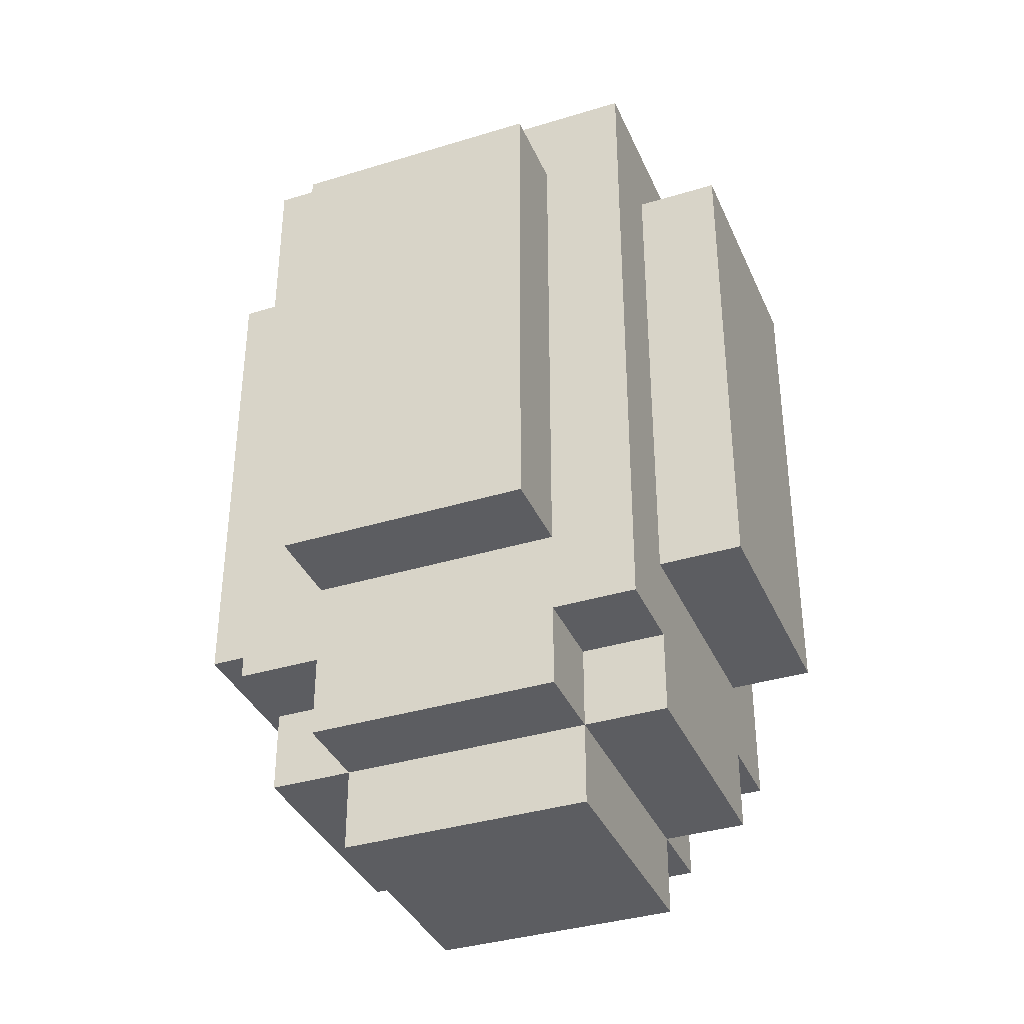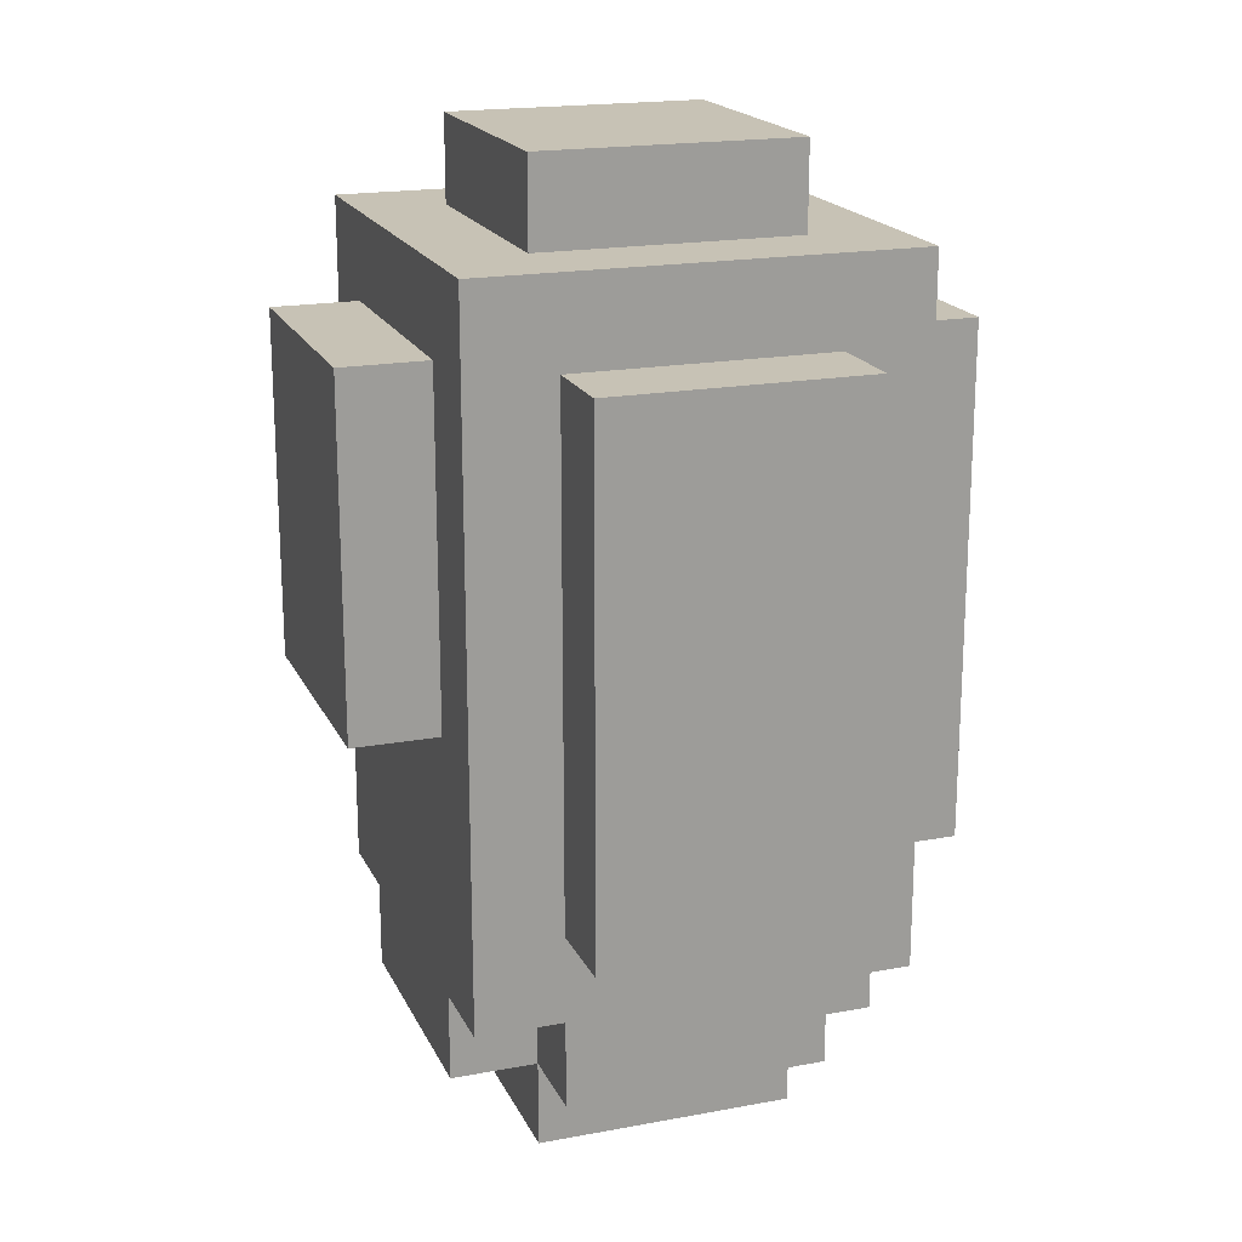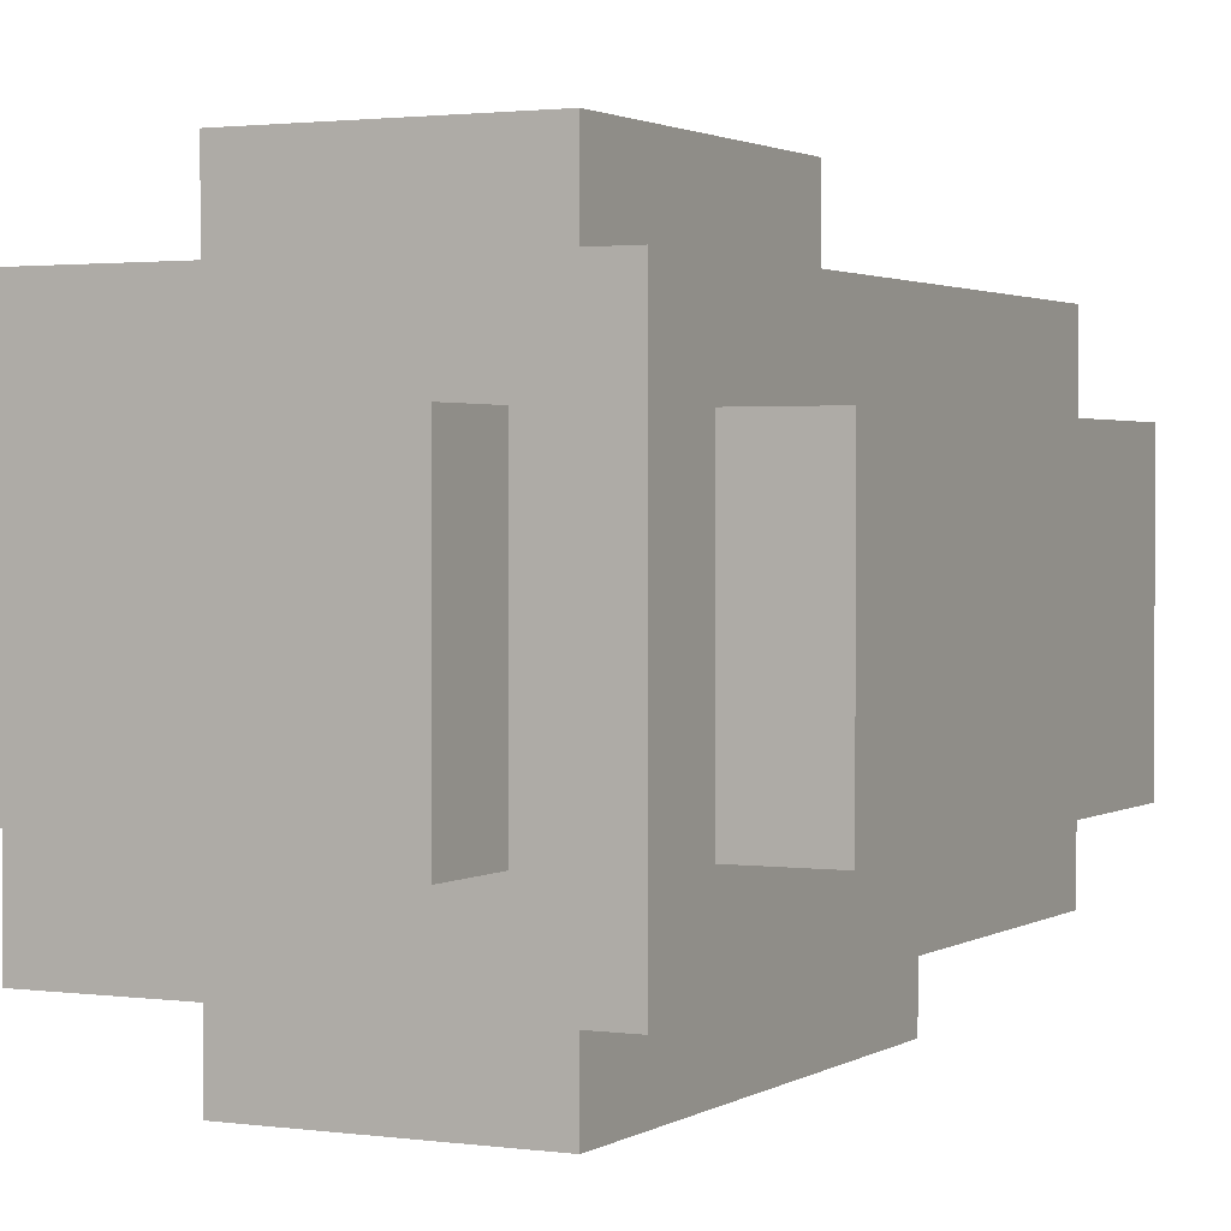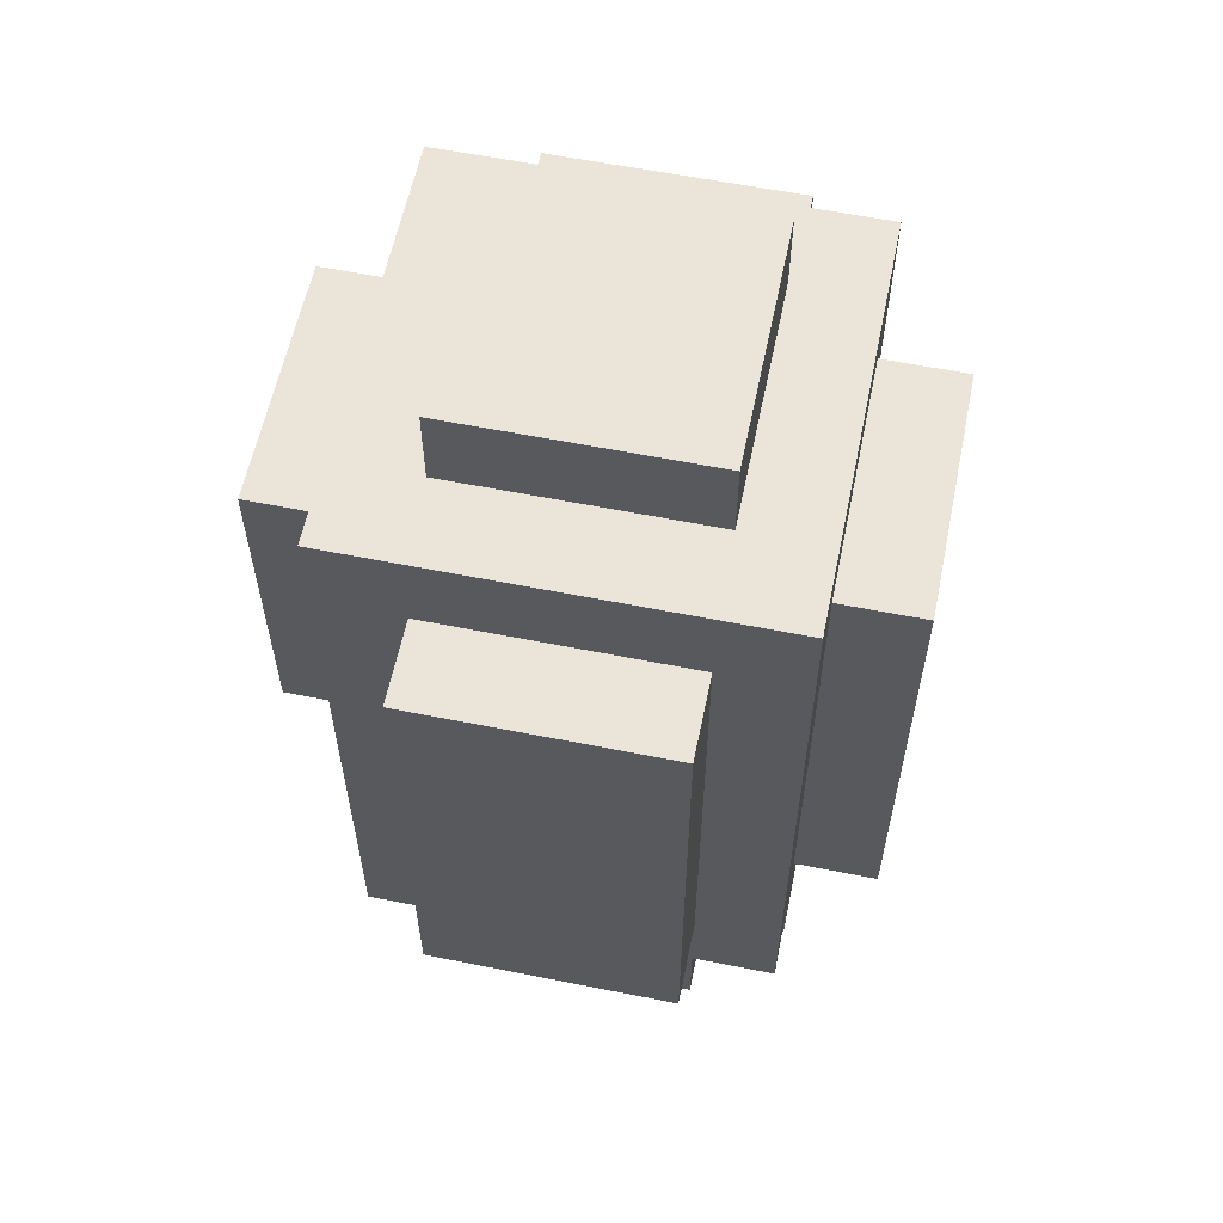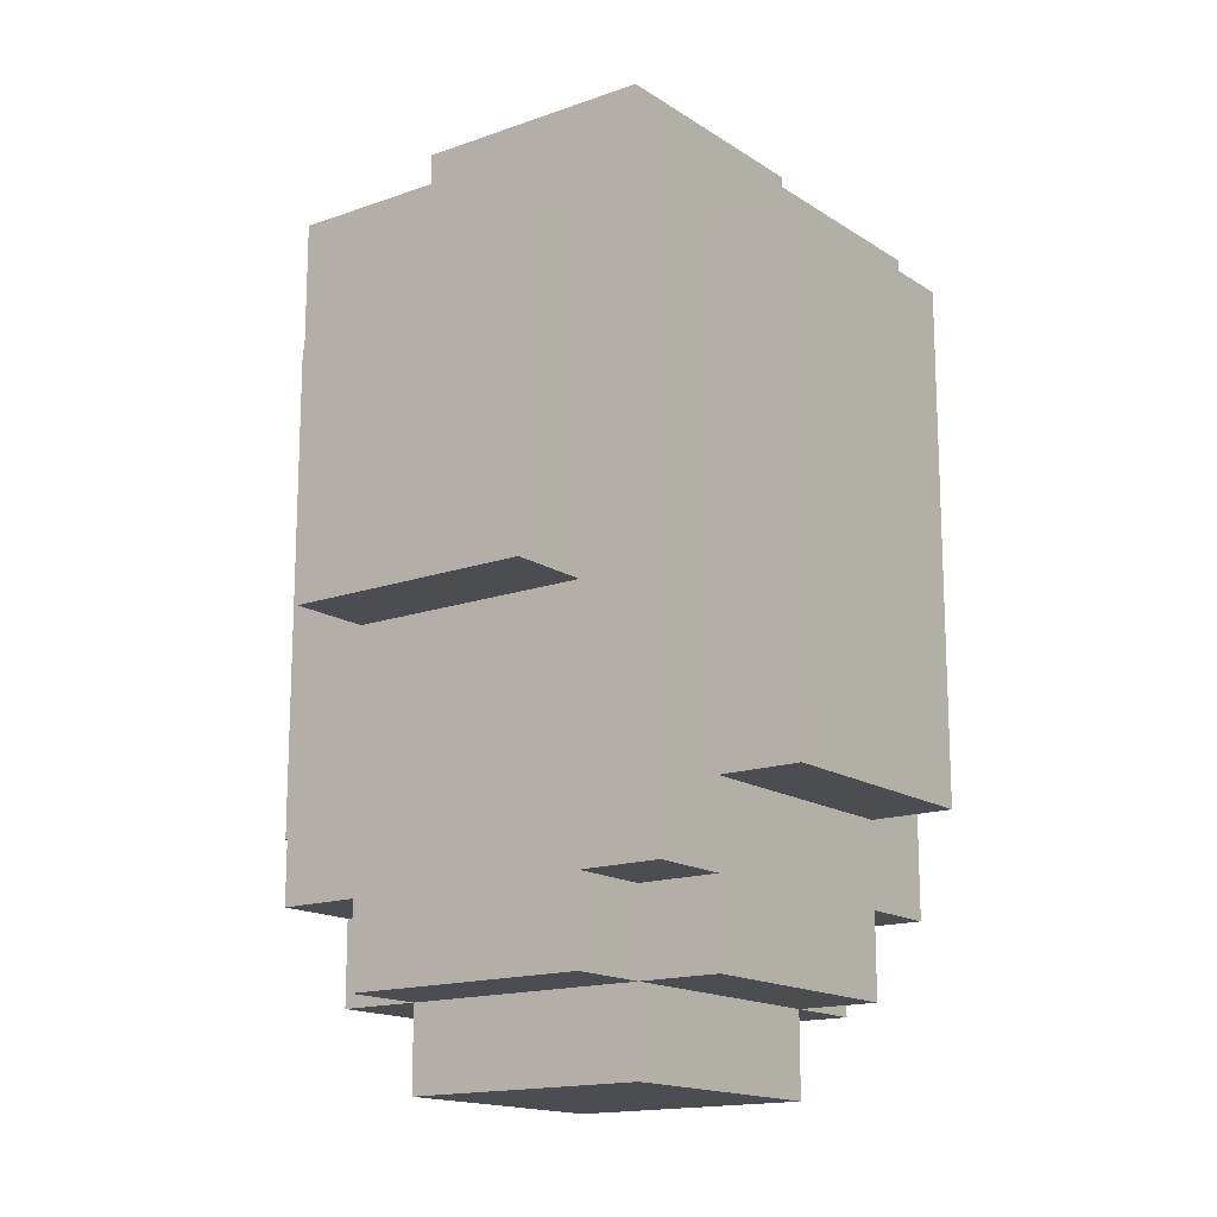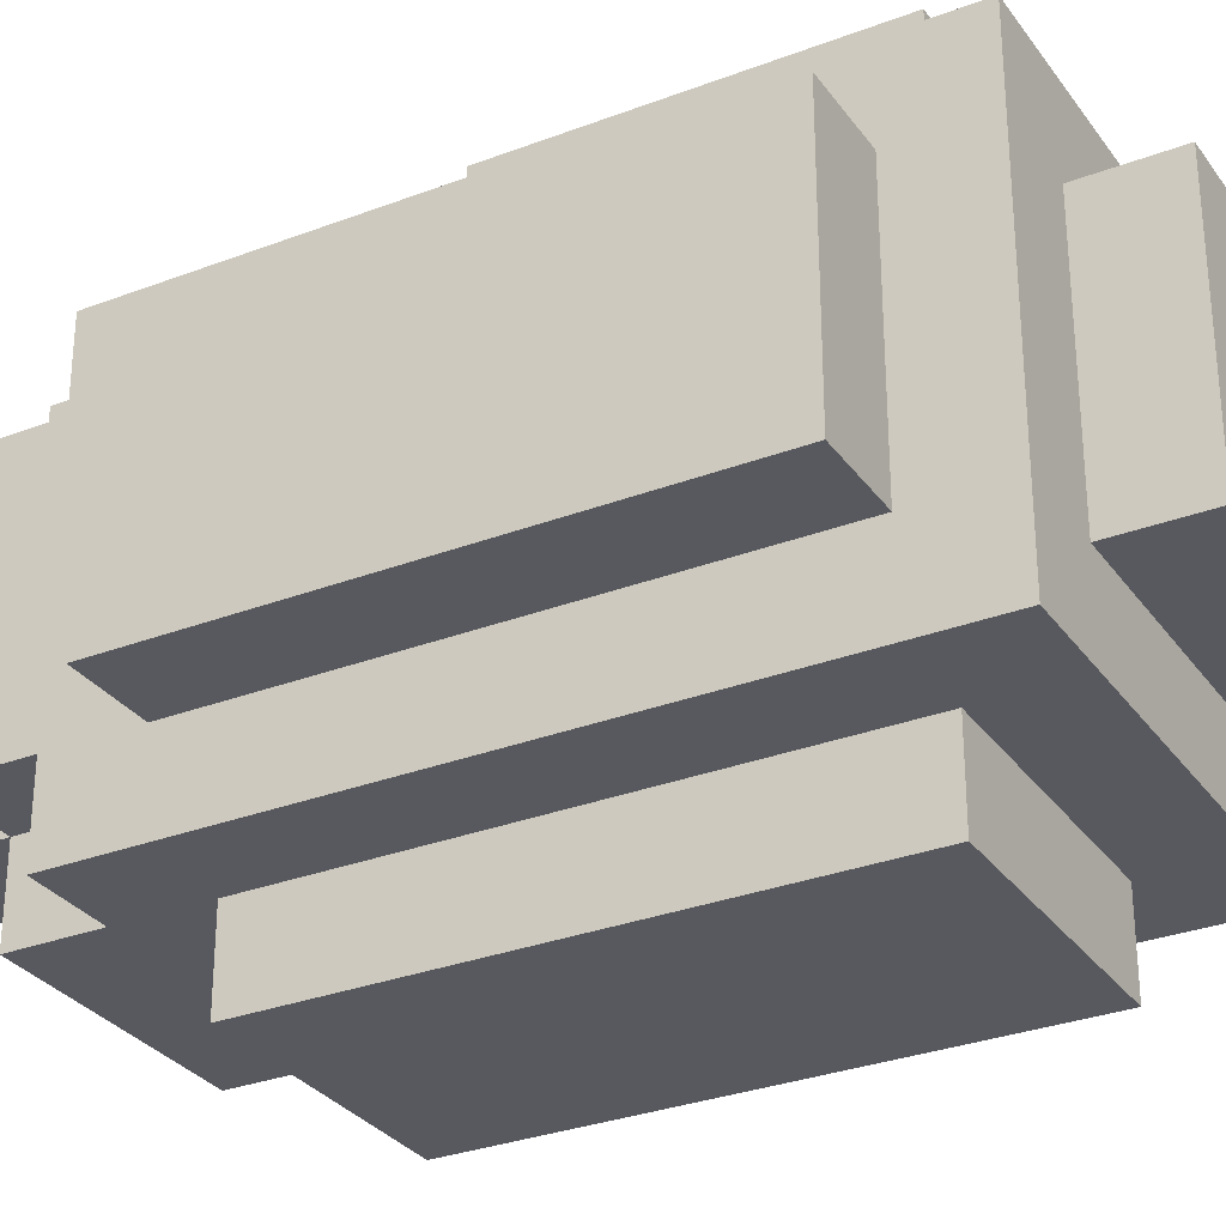
<metadata>
{"format":"obj","ext":"obj","renderer":"f3d","projection":"perspective","resolution":1024,"background":"white","views":[{"elev":-36.6,"azim":-158.3,"up":"+Y"},{"elev":19.0,"azim":70.6,"up":"+Y"},{"elev":1.8,"azim":-153.2,"up":"+Z"},{"elev":59.4,"azim":101.6,"up":"+Y"},{"elev":-15.7,"azim":36.8,"up":"+Y"},{"elev":-30.4,"azim":119.0,"up":"+Z"}]}
</metadata>
<code>
v -3.5 3 1.5
v -3.5 3 -1.5
v -3.5 9 1.5
v -3.5 9 -1.5
v -2.5 1 1.5
v -2.5 1 -1.5
v -2.5 2 2.5
v -2.5 2 1.5
v -2.5 2 -1.5
v -2.5 2 -2.5
v -2.5 3 1.5
v -2.5 3 -1.5
v -2.5 4 2.5
v -2.5 4 1.5
v -2.5 4 -1.5
v -2.5 4 -2.5
v -2.5 9 1.5
v -2.5 9 -1.5
v -2.5 10 2.5
v -2.5 10 -2.5
v -1.5 0 1.5
v -1.5 0 0.5
v -1.5 0 -0.5
v -1.5 0 -1.5
v -1.5 1 2.5
v -1.5 1 1.5
v -1.5 1 0.5
v -1.5 1 -0.5
v -1.5 1 -1.5
v -1.5 1 -2.5
v -1.5 2 2.5
v -1.5 2 1.5
v -1.5 2 -1.5
v -1.5 2 -2.5
v -1.5 3 -2.5
v -1.5 3 -3.5
v -1.5 4 -2.5
v -1.5 4 -3.5
v -1.5 5 3.5
v -1.5 5 2.5
v -1.5 9 3.5
v -1.5 9 2.5
v -1.5 9 -2.5
v -1.5 9 -3.5
v -1.5 10 1.5
v -1.5 10 -1.5
v -1.5 11 1.5
v -1.5 11 -1.5
v 1.5 0 1.5
v 1.5 0 0.5
v 1.5 0 -0.5
v 1.5 0 -1.5
v 1.5 1 2.5
v 1.5 1 1.5
v 1.5 1 0.5
v 1.5 1 -0.5
v 1.5 1 -1.5
v 1.5 1 -2.5
v 1.5 2 2.5
v 1.5 2 1.5
v 1.5 2 -1.5
v 1.5 2 -2.5
v 1.5 3 -2.5
v 1.5 3 -3.5
v 1.5 4 -2.5
v 1.5 4 -3.5
v 1.5 5 3.5
v 1.5 5 2.5
v 1.5 9 3.5
v 1.5 9 2.5
v 1.5 9 -2.5
v 1.5 9 -3.5
v 1.5 10 1.5
v 1.5 10 -1.5
v 1.5 11 1.5
v 1.5 11 -1.5
v 2.5 1 1.5
v 2.5 1 -1.5
v 2.5 2 2.5
v 2.5 2 1.5
v 2.5 2 -1.5
v 2.5 2 -2.5
v 2.5 3 1.5
v 2.5 3 -1.5
v 2.5 4 2.5
v 2.5 4 1.5
v 2.5 4 -1.5
v 2.5 4 -2.5
v 2.5 9 1.5
v 2.5 9 -1.5
v 2.5 10 2.5
v 2.5 10 -2.5
v 3.5 3 1.5
v 3.5 3 -1.5
v 3.5 9 1.5
v 3.5 9 -1.5
v -1.5 5 3.5
v -1.5 9 3.5
v 1.5 5 3.5
v 1.5 9 3.5
v -2.5 2 2.5
v -2.5 4 2.5
v -2.5 10 2.5
v -1.5 1 2.5
v -1.5 2 2.5
v -1.5 4 2.5
v -1.5 5 2.5
v -1.5 9 2.5
v 1.5 1 2.5
v 1.5 2 2.5
v 1.5 4 2.5
v 1.5 5 2.5
v 1.5 9 2.5
v 2.5 2 2.5
v 2.5 4 2.5
v 2.5 10 2.5
v -3.5 3 1.5
v -3.5 9 1.5
v -2.5 1 1.5
v -2.5 2 1.5
v -2.5 3 1.5
v -2.5 4 1.5
v -2.5 9 1.5
v -1.5 0 1.5
v -1.5 1 1.5
v -1.5 2 1.5
v -1.5 10 1.5
v -1.5 11 1.5
v 1.5 0 1.5
v 1.5 1 1.5
v 1.5 2 1.5
v 1.5 10 1.5
v 1.5 11 1.5
v 2.5 1 1.5
v 2.5 2 1.5
v 2.5 3 1.5
v 2.5 4 1.5
v 2.5 9 1.5
v 3.5 3 1.5
v 3.5 9 1.5
v -3.5 3 -1.5
v -3.5 9 -1.5
v -2.5 1 -1.5
v -2.5 2 -1.5
v -2.5 3 -1.5
v -2.5 4 -1.5
v -2.5 9 -1.5
v -1.5 0 -1.5
v -1.5 1 -1.5
v -1.5 2 -1.5
v -1.5 10 -1.5
v -1.5 11 -1.5
v 1.5 0 -1.5
v 1.5 1 -1.5
v 1.5 2 -1.5
v 1.5 10 -1.5
v 1.5 11 -1.5
v 2.5 1 -1.5
v 2.5 2 -1.5
v 2.5 3 -1.5
v 2.5 4 -1.5
v 2.5 9 -1.5
v 3.5 3 -1.5
v 3.5 9 -1.5
v -2.5 2 -2.5
v -2.5 4 -2.5
v -2.5 10 -2.5
v -1.5 1 -2.5
v -1.5 2 -2.5
v -1.5 3 -2.5
v -1.5 4 -2.5
v -1.5 9 -2.5
v 1.5 1 -2.5
v 1.5 2 -2.5
v 1.5 3 -2.5
v 1.5 4 -2.5
v 1.5 9 -2.5
v 2.5 2 -2.5
v 2.5 4 -2.5
v 2.5 10 -2.5
v -1.5 3 -3.5
v -1.5 4 -3.5
v -1.5 9 -3.5
v 1.5 3 -3.5
v 1.5 4 -3.5
v 1.5 9 -3.5
v -1.5 0 1.5
v 1.5 0 1.5
v -1.5 0 0.5
v 1.5 0 0.5
v -1.5 0 -0.5
v 1.5 0 -0.5
v -1.5 0 -1.5
v 1.5 0 -1.5
v -1.5 1 2.5
v 1.5 1 2.5
v -2.5 1 1.5
v -1.5 1 1.5
v 1.5 1 1.5
v 2.5 1 1.5
v -1.5 1 0.5
v 1.5 1 0.5
v -1.5 1 -0.5
v 1.5 1 -0.5
v -2.5 1 -1.5
v -1.5 1 -1.5
v 1.5 1 -1.5
v 2.5 1 -1.5
v -1.5 1 -2.5
v 1.5 1 -2.5
v -2.5 2 2.5
v -1.5 2 2.5
v 1.5 2 2.5
v 2.5 2 2.5
v -2.5 2 1.5
v -1.5 2 1.5
v 1.5 2 1.5
v 2.5 2 1.5
v -2.5 2 -1.5
v -1.5 2 -1.5
v 1.5 2 -1.5
v 2.5 2 -1.5
v -2.5 2 -2.5
v -1.5 2 -2.5
v 1.5 2 -2.5
v 2.5 2 -2.5
v -3.5 3 1.5
v -2.5 3 1.5
v 2.5 3 1.5
v 3.5 3 1.5
v -3.5 3 -1.5
v -2.5 3 -1.5
v 2.5 3 -1.5
v 3.5 3 -1.5
v -1.5 3 -2.5
v 1.5 3 -2.5
v -1.5 3 -3.5
v 1.5 3 -3.5
v -1.5 5 3.5
v 1.5 5 3.5
v -1.5 5 2.5
v 1.5 5 2.5
v -1.5 9 3.5
v 1.5 9 3.5
v -1.5 9 2.5
v 1.5 9 2.5
v -3.5 9 1.5
v -2.5 9 1.5
v 2.5 9 1.5
v 3.5 9 1.5
v -3.5 9 -1.5
v -2.5 9 -1.5
v 2.5 9 -1.5
v 3.5 9 -1.5
v -1.5 9 -2.5
v 1.5 9 -2.5
v -1.5 9 -3.5
v 1.5 9 -3.5
v -2.5 10 2.5
v 2.5 10 2.5
v -1.5 10 1.5
v 1.5 10 1.5
v -1.5 10 -1.5
v 1.5 10 -1.5
v -2.5 10 -2.5
v 2.5 10 -2.5
v -1.5 11 1.5
v 1.5 11 1.5
v -1.5 11 -1.5
v 1.5 11 -1.5
f 3 2 1
f 4 2 3
f 8 6 5
f 9 6 8
f 11 8 7
f 11 10 9
f 11 9 8
f 12 10 11
f 13 11 7
f 14 11 13
f 15 10 12
f 16 10 15
f 17 14 13
f 18 16 15
f 19 17 13
f 19 18 17
f 20 16 18
f 20 18 19
f 26 22 21
f 27 23 22
f 27 22 26
f 28 24 23
f 28 23 27
f 29 24 28
f 31 26 25
f 32 26 31
f 33 30 29
f 34 30 33
f 37 36 35
f 38 36 37
f 41 40 39
f 42 40 41
f 43 38 37
f 44 38 43
f 47 46 45
f 48 46 47
f 49 50 54
f 50 51 55
f 54 50 55
f 51 52 56
f 55 51 56
f 56 52 57
f 53 54 59
f 59 54 60
f 57 58 61
f 61 58 62
f 63 64 65
f 65 64 66
f 67 68 69
f 69 68 70
f 65 66 71
f 71 66 72
f 73 74 75
f 75 74 76
f 77 78 80
f 80 78 81
f 79 80 83
f 81 82 83
f 80 81 83
f 83 82 84
f 79 83 85
f 85 83 86
f 84 82 87
f 87 82 88
f 85 86 89
f 87 88 90
f 85 89 91
f 89 90 91
f 90 88 92
f 91 90 92
f 93 94 95
f 95 94 96
f 99 98 97
f 100 98 99
f 105 102 101
f 106 103 102
f 106 102 105
f 107 103 106
f 108 103 107
f 109 105 104
f 109 106 105
f 110 106 109
f 111 107 106
f 111 106 110
f 112 107 111
f 113 103 108
f 114 111 110
f 115 112 111
f 115 111 114
f 115 113 112
f 116 103 113
f 116 113 115
f 121 118 117
f 122 118 121
f 123 118 122
f 125 120 119
f 126 120 125
f 129 125 124
f 130 125 129
f 132 128 127
f 133 128 132
f 134 131 130
f 135 131 134
f 139 138 137
f 139 137 136
f 140 138 139
f 141 142 145
f 145 142 146
f 146 142 147
f 143 144 149
f 149 144 150
f 148 149 153
f 153 149 154
f 151 152 156
f 156 152 157
f 154 155 158
f 158 155 159
f 161 162 163
f 160 161 163
f 163 162 164
f 165 166 169
f 169 166 170
f 166 167 171
f 170 166 171
f 171 167 172
f 169 170 173
f 168 169 173
f 173 170 174
f 174 170 175
f 172 167 177
f 175 176 178
f 174 175 178
f 176 177 179
f 178 176 179
f 177 167 180
f 179 177 180
f 181 182 184
f 182 183 185
f 184 182 185
f 185 183 186
f 189 188 187
f 190 188 189
f 191 190 189
f 192 190 191
f 193 192 191
f 194 192 193
f 198 196 195
f 199 196 198
f 201 198 197
f 202 200 199
f 203 201 197
f 204 200 202
f 205 203 197
f 206 203 205
f 207 200 204
f 208 200 207
f 209 207 206
f 210 207 209
f 215 212 211
f 216 212 215
f 217 214 213
f 218 214 217
f 223 220 219
f 224 220 223
f 225 222 221
f 226 222 225
f 231 228 227
f 232 228 231
f 233 230 229
f 234 230 233
f 237 236 235
f 238 236 237
f 241 240 239
f 242 240 241
f 243 244 245
f 245 244 246
f 247 248 251
f 251 248 252
f 249 250 253
f 253 250 254
f 255 256 257
f 257 256 258
f 259 260 261
f 261 260 262
f 259 261 263
f 262 260 264
f 259 263 265
f 263 264 265
f 264 260 266
f 265 264 266
f 267 268 269
f 269 268 270

</code>
